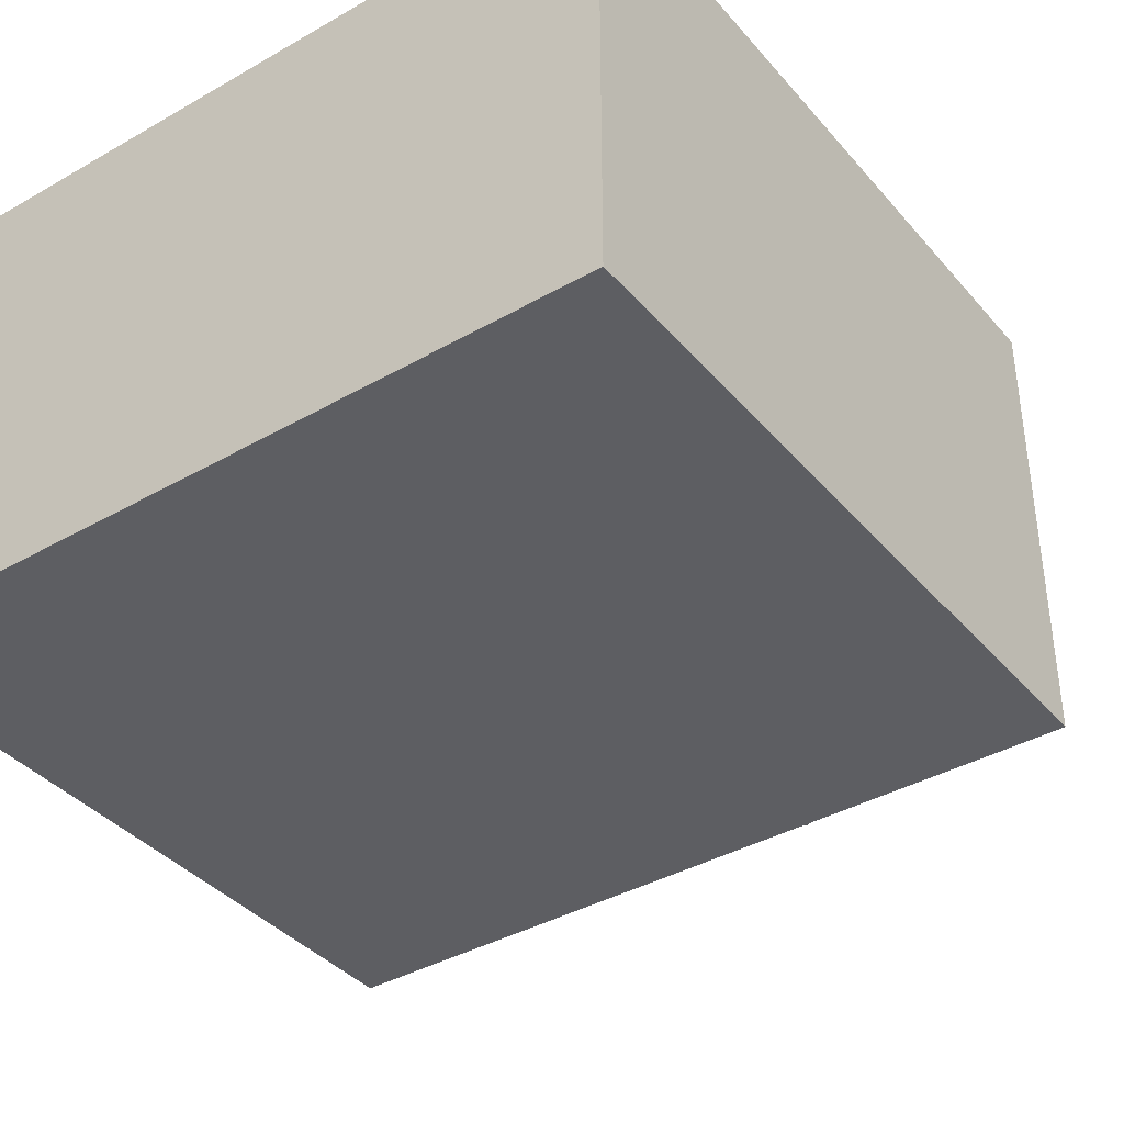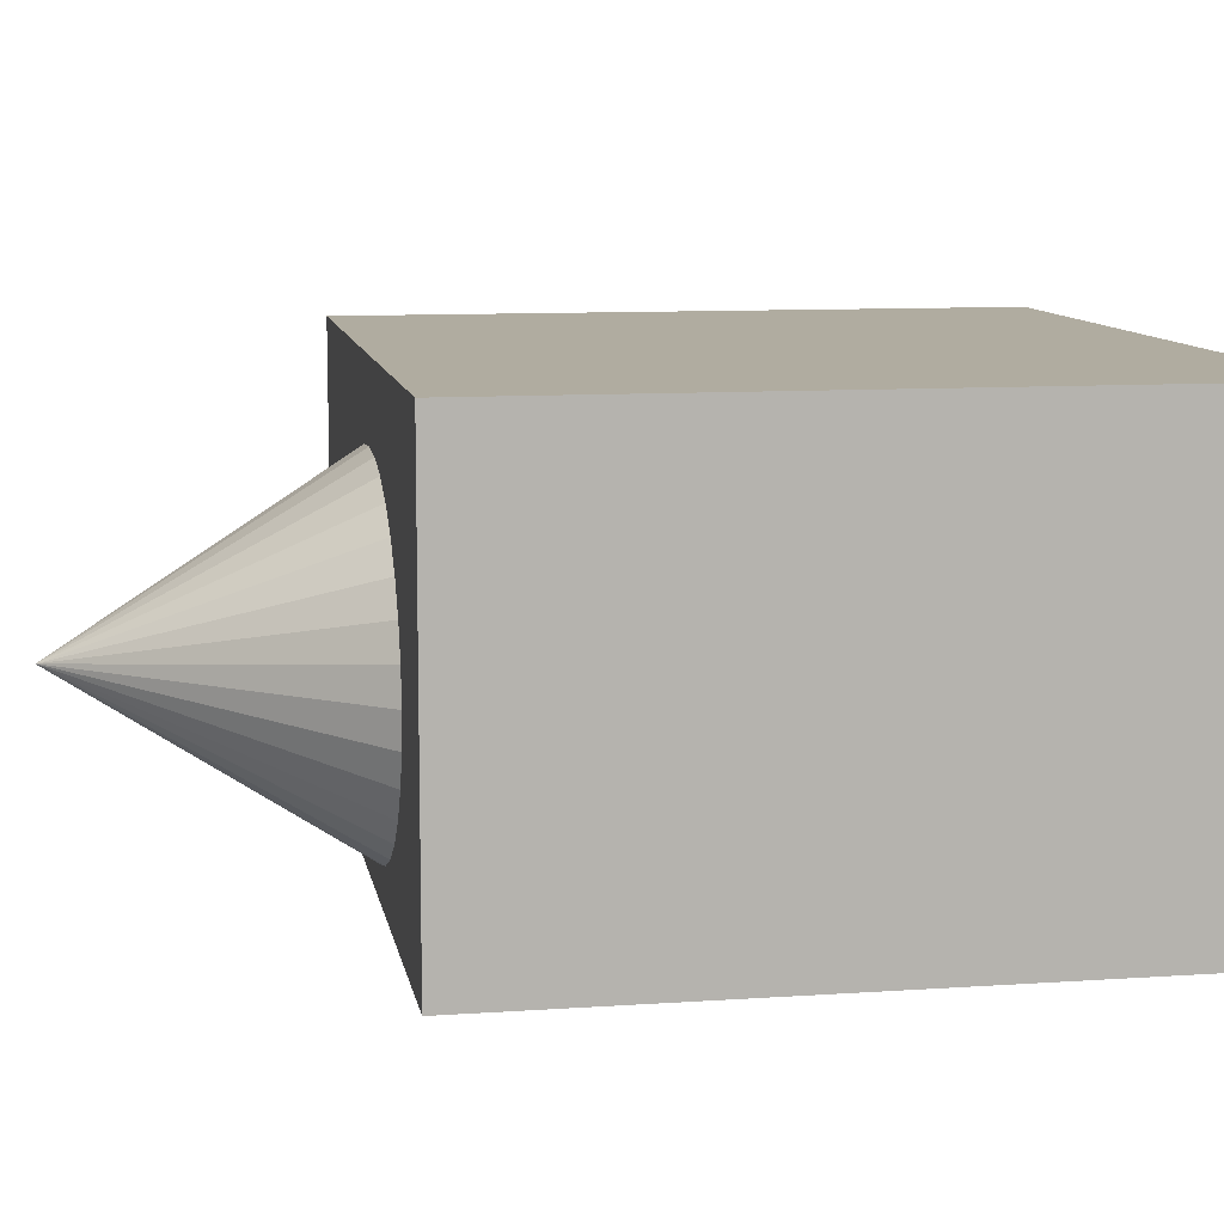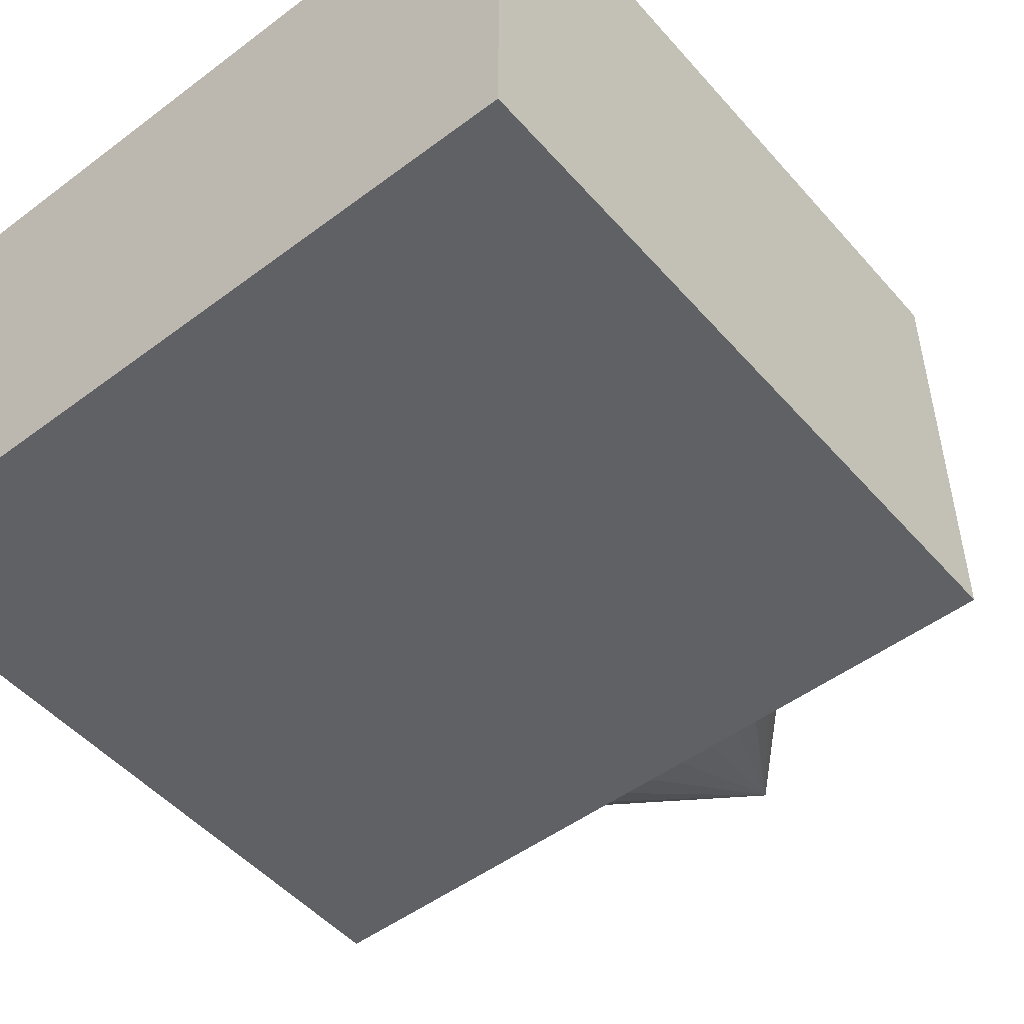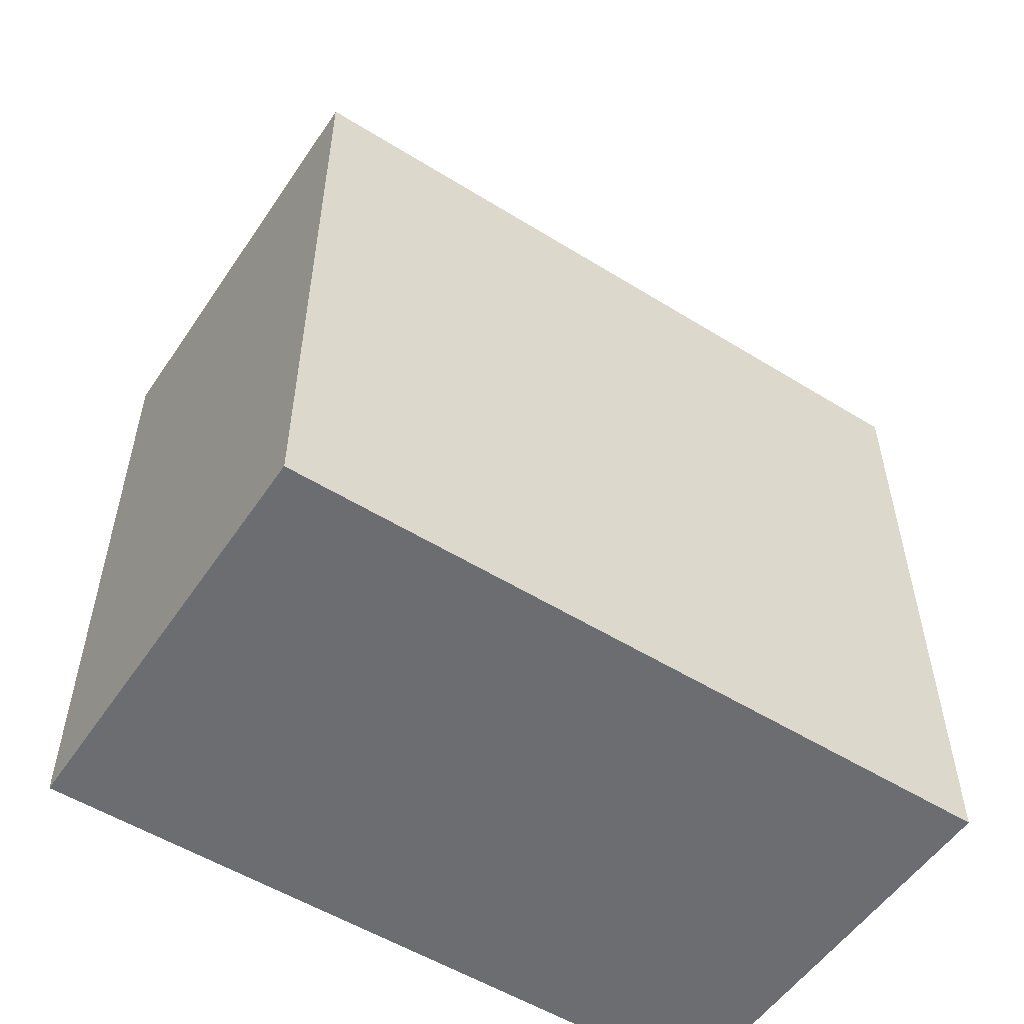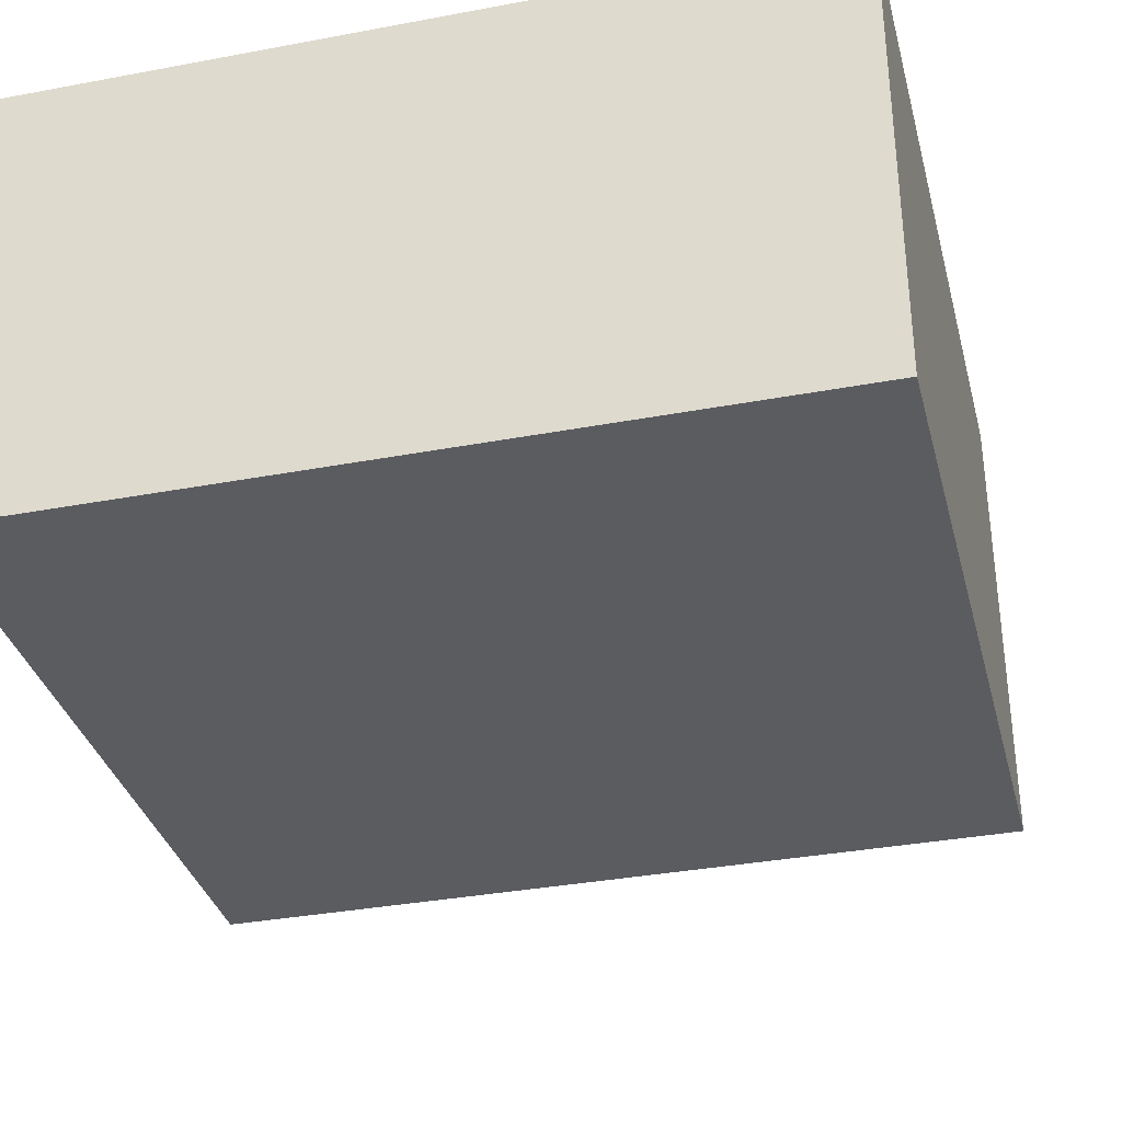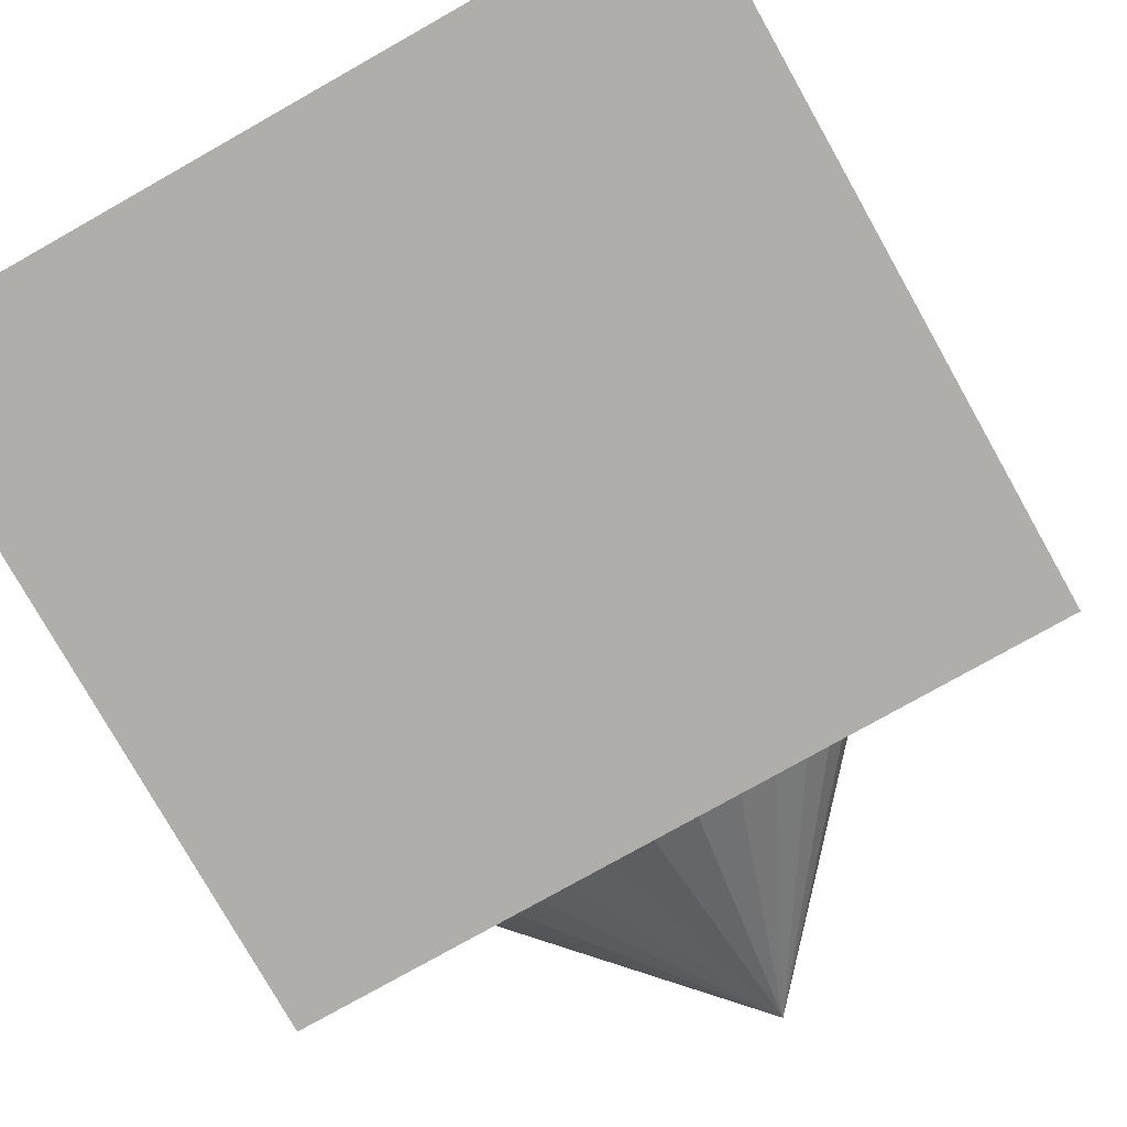
<metadata>
{"format":"obj","ext":"obj","renderer":"f3d","projection":"perspective","resolution":1024,"background":"white","views":[{"elev":-38.5,"azim":35.8,"up":"+Z"},{"elev":10.0,"azim":-100.0,"up":"+Z"},{"elev":-49.9,"azim":39.5,"up":"+Z"},{"elev":-54.0,"azim":146.6,"up":"+Y"},{"elev":-34.4,"azim":14.2,"up":"+Z"},{"elev":-77.9,"azim":29.4,"up":"+Z"}]}
</metadata>
<code>
o Cube
v 2.006 1.048 -0.07399
v 2.006 -1.048 -0.07399
v 2.006 1.048 1.295
v 2.006 -1.048 1.295
v -0.3231 1.048 -0.07399
v -0.3231 -1.048 -0.07399
v -0.3231 1.048 1.295
v -0.3231 -1.048 1.295
f 1 5 7 3
f 4 3 7 8
f 8 7 5 6
f 6 2 4 8
f 2 1 3 4
f 6 5 1 2
o Cone
v 0.7423 1 -0.01031
v 0.8887 1 0.000318
v 1.03 1 0.03179
v 1.159 1 0.0829
v 1.273 1 0.1517
v 1.366 1 0.2355
v 1.436 1 0.3311
v 1.479 1 0.4349
v 1.493 1 0.5428
v 1.479 1 0.6507
v 1.436 1 0.7544
v 1.366 1 0.85
v 1.273 1 0.9338
v 1.159 1 1.003
v 1.03 1 1.054
v 0.8887 1 1.085
v 0.7423 1 1.096
v 0.5958 1 1.085
v 0.455 1 1.054
v 0.3252 1 1.003
v 0.2114 1 0.9338
v 0.1181 1 0.85
v 0.0487 1 0.7544
v 0.005983 1 0.6507
v -0.008441 1 0.5428
v 0.005983 1 0.4349
v 0.0487 1 0.3311
v 0.1181 1 0.2355
v 0.2114 1 0.1517
v 0.3252 1 0.0829
v 0.455 1 0.03179
v 0.5958 1 0.000318
v 0.7423 1.882 0.5428
f 9 41 10
f 10 41 11
f 11 41 12
f 12 41 13
f 13 41 14
f 14 41 15
f 15 41 16
f 16 41 17
f 17 41 18
f 18 41 19
f 19 41 20
f 20 41 21
f 21 41 22
f 22 41 23
f 23 41 24
f 24 41 25
f 25 41 26
f 26 41 27
f 27 41 28
f 28 41 29
f 29 41 30
f 30 41 31
f 31 41 32
f 32 41 33
f 33 41 34
f 34 41 35
f 35 41 36
f 36 41 37
f 37 41 38
f 38 41 39
f 9 10 11 12 13 14 15 16 17 18 19 20 21 22 23 24 25 26 27 28 29 30 31 32 33 34 35 36 37 38 39 40
f 39 41 40
f 40 41 9

</code>
